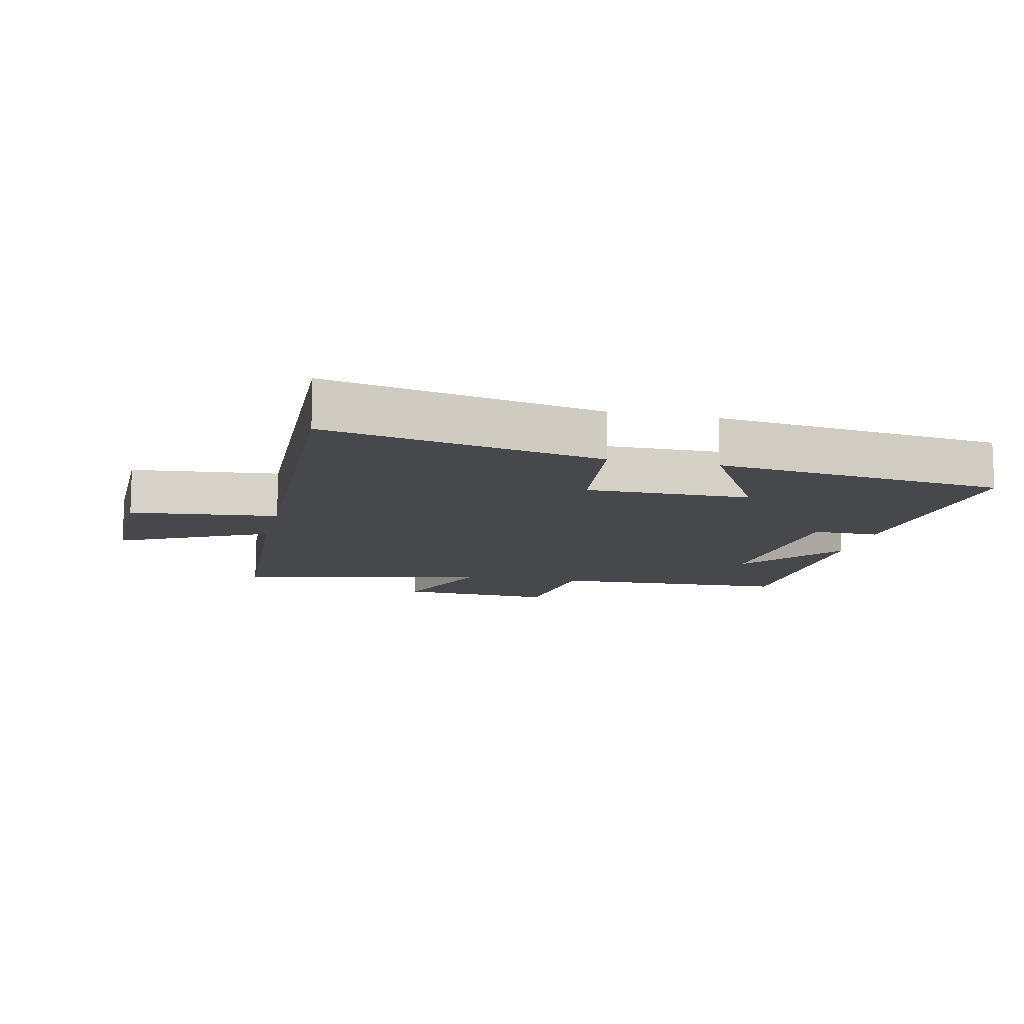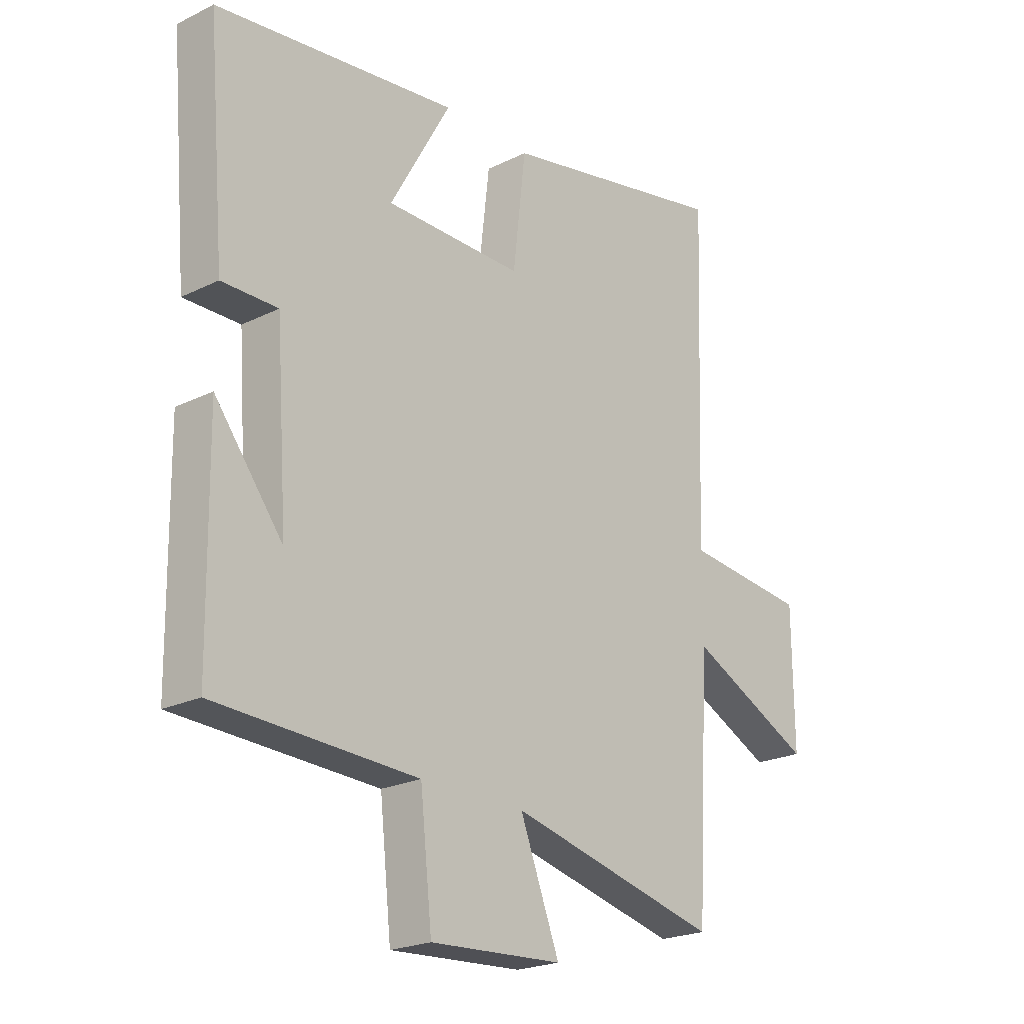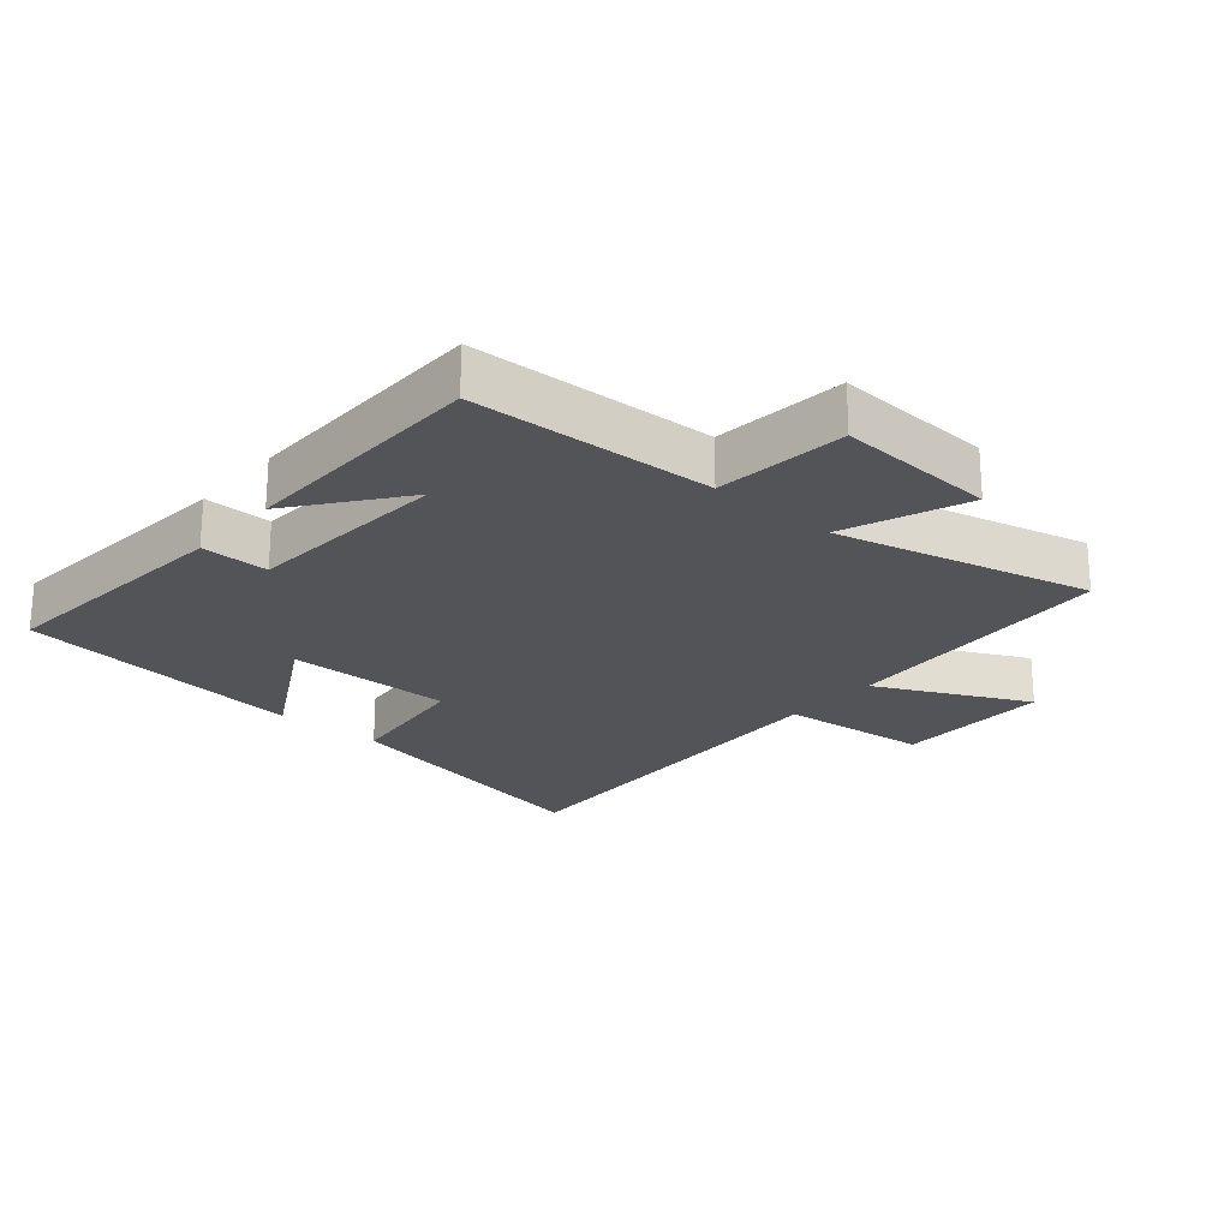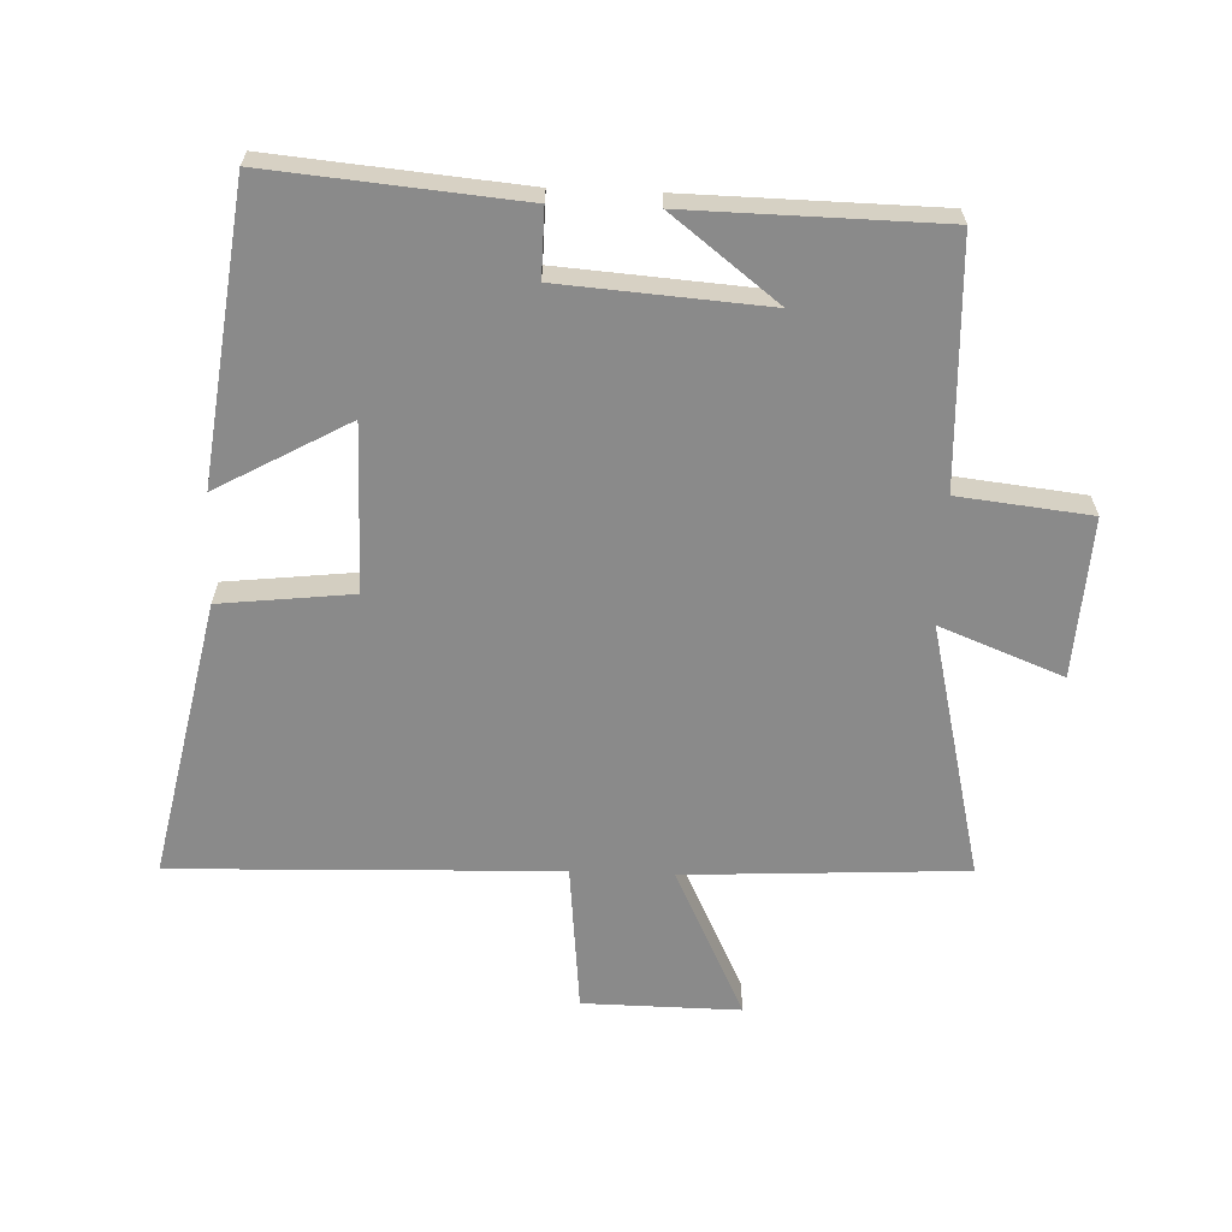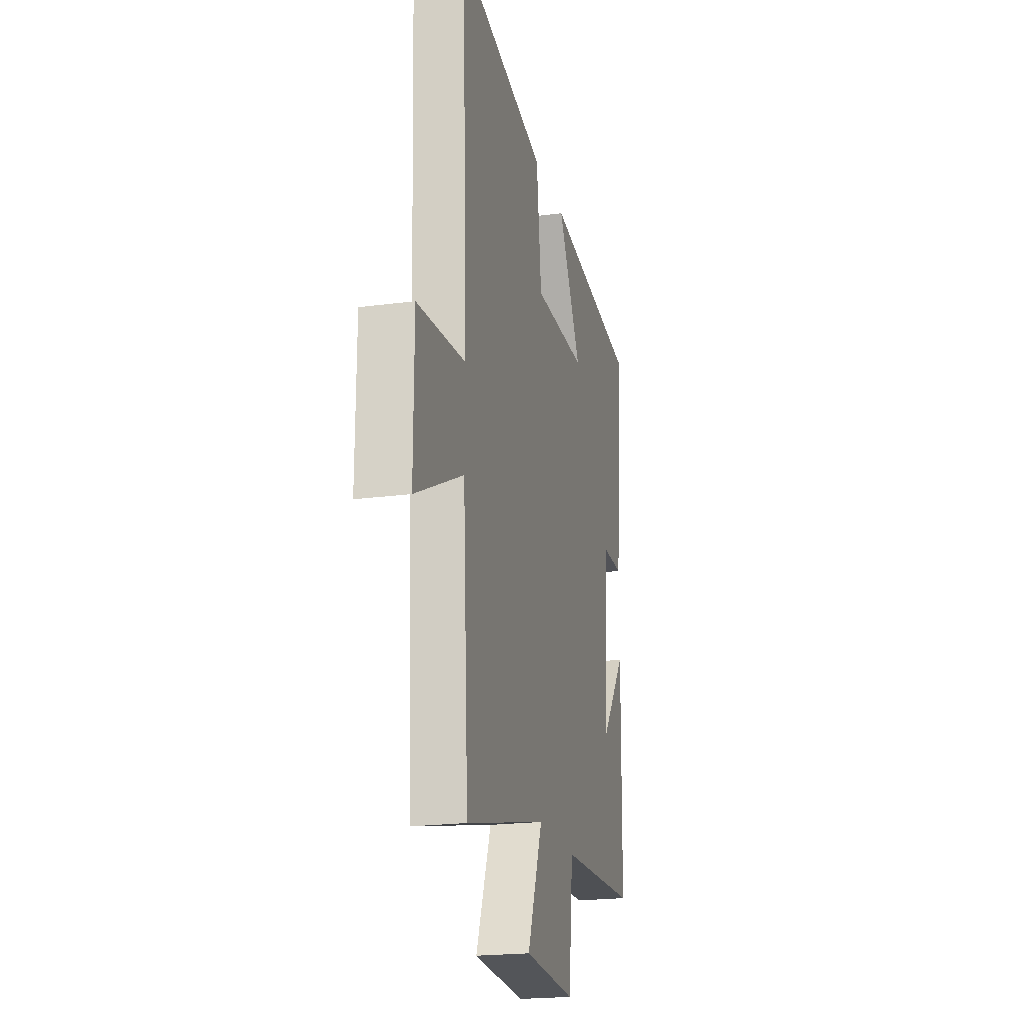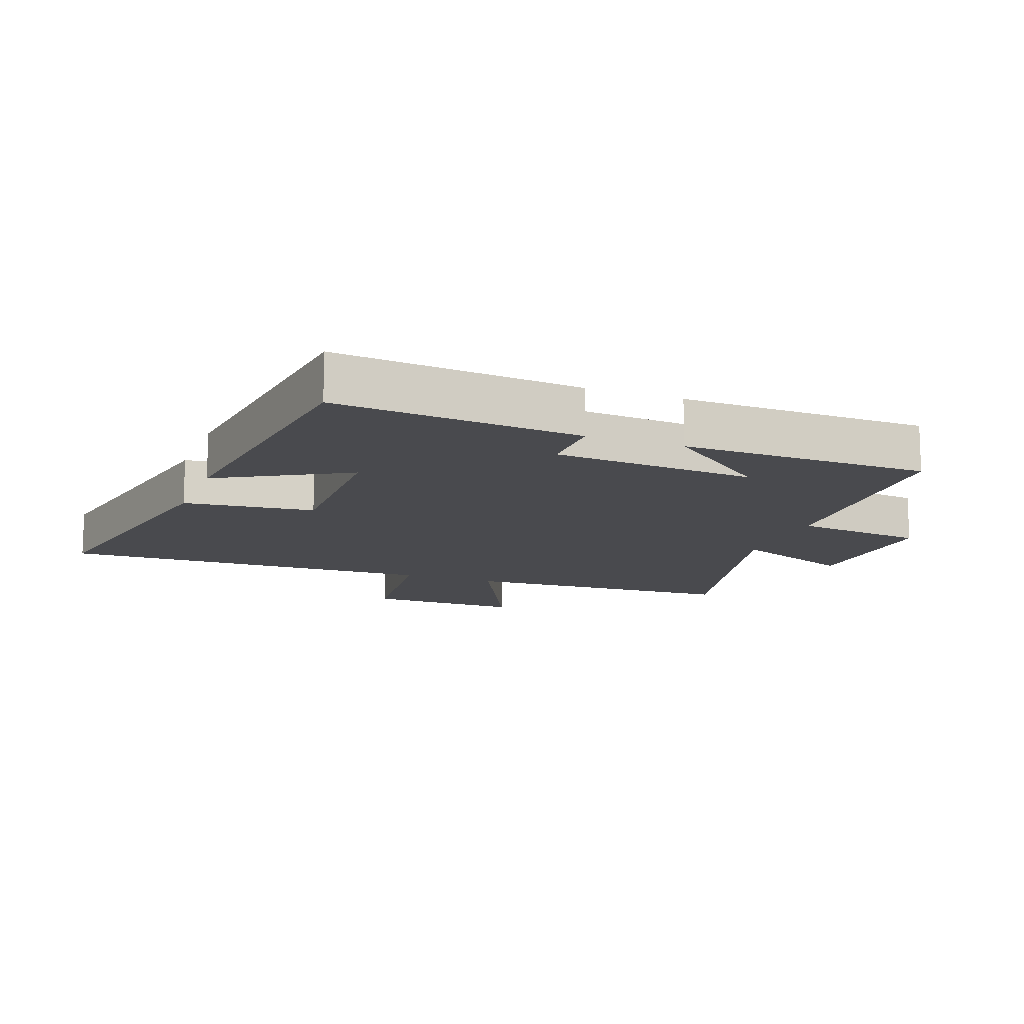
<metadata>
{"format":"obj","ext":"obj","renderer":"f3d","projection":"perspective","resolution":1024,"background":"white","views":[{"elev":-11.6,"azim":-12.7,"up":"+Y"},{"elev":-22.1,"azim":130.6,"up":"+Z"},{"elev":-23.0,"azim":139.4,"up":"+Y"},{"elev":-63.5,"azim":87.6,"up":"+Y"},{"elev":-20.9,"azim":-76.5,"up":"+Z"},{"elev":-13.4,"azim":69.4,"up":"+Y"}]}
</metadata>
<code>
v 0.495 0.07 -0.484
v 0.117 0.07 -0.5
v 0.095 0.07 -0.705
v -0.153 0.07 -0.691
v -0.079 0.07 -0.5
v -0.475 0.07 -0.596
v -0.5 0.07 -0.161
v -0.734 0.07 -0.275
v -0.732 0.07 -0.031
v -0.5 0.07 -0.007
v -0.521 0.07 0.588
v -0.088 0.07 0.5
v -0.064 0.07 0.295
v 0.194 0.07 0.297
v 0.08 0.07 0.5
v 0.533 0.07 0.445
v 0.5 0.07 0.058
v 0.395 0.07 0.059
v 0.373 0.07 -0.259
v 0.5 0.07 -0.094
v 0.495 0 -0.484
v 0.117 0 -0.5
v 0.095 0 -0.705
v -0.153 0 -0.691
v -0.079 0 -0.5
v -0.475 0 -0.596
v -0.5 0 -0.161
v -0.734 0 -0.275
v -0.732 0 -0.031
v -0.5 0 -0.007
v -0.521 0 0.588
v -0.088 0 0.5
v -0.064 0 0.295
v 0.194 0 0.297
v 0.08 0 0.5
v 0.533 0 0.445
v 0.5 0 0.058
v 0.395 0 0.059
v 0.373 0 -0.259
v 0.5 0 -0.094
f 19 20 1
f 16 17 18
f 15 16 18
f 14 15 18
f 13 14 18 19
f 10 11 12 13
f 19 1 2
f 13 19 2
f 10 13 2
f 7 8 9 10
f 5 6 7 10
f 2 3 4 5
f 2 5 10
f 21 40 39
f 38 37 36
f 38 36 35
f 38 35 34
f 39 38 34 33
f 33 32 31 30
f 22 21 39
f 22 39 33
f 22 33 30
f 30 29 28 27
f 30 27 26 25
f 25 24 23 22
f 30 25 22
f 1 21 22 2
f 2 22 23 3
f 3 23 24 4
f 4 24 25 5
f 5 25 26 6
f 6 26 27 7
f 7 27 28 8
f 8 28 29 9
f 9 29 30 10
f 10 30 31 11
f 11 31 32 12
f 12 32 33 13
f 13 33 34 14
f 14 34 35 15
f 15 35 36 16
f 16 36 37 17
f 17 37 38 18
f 18 38 39 19
f 19 39 40 20
f 20 40 21 1

</code>
